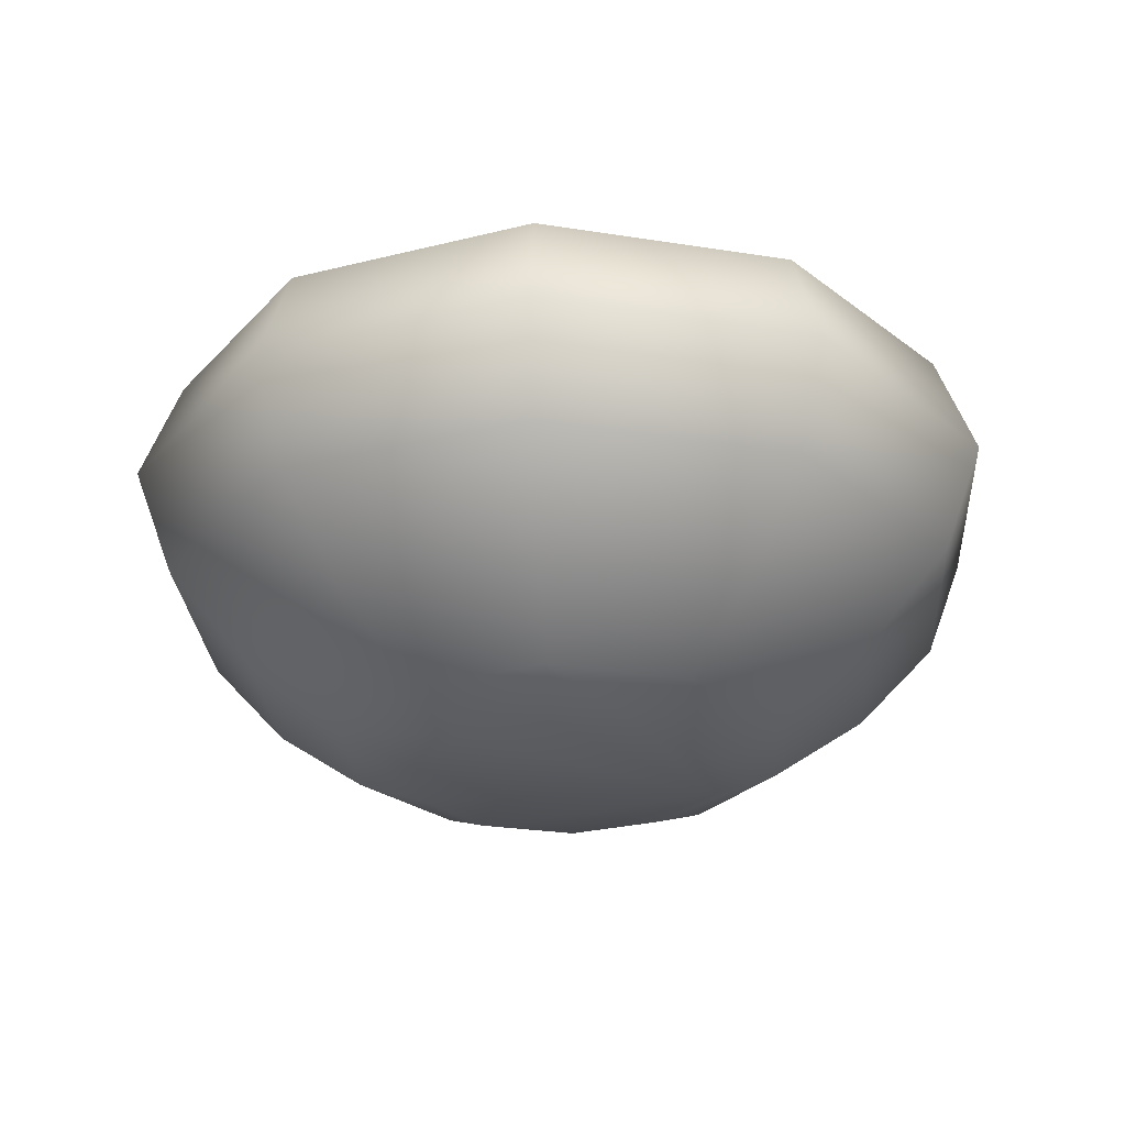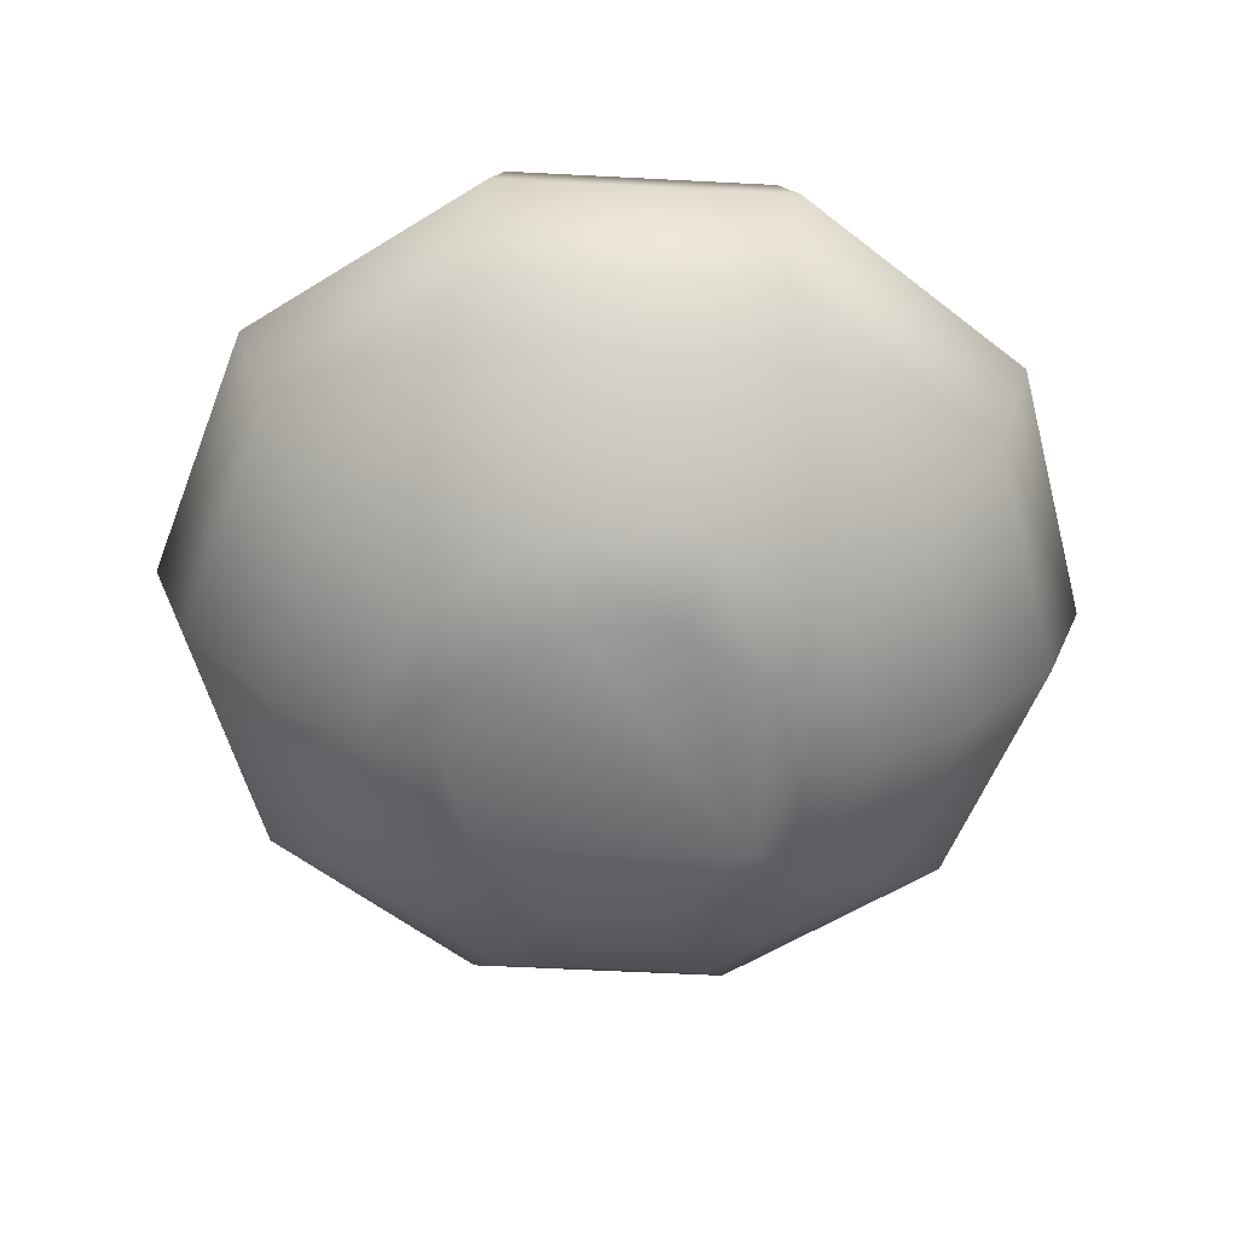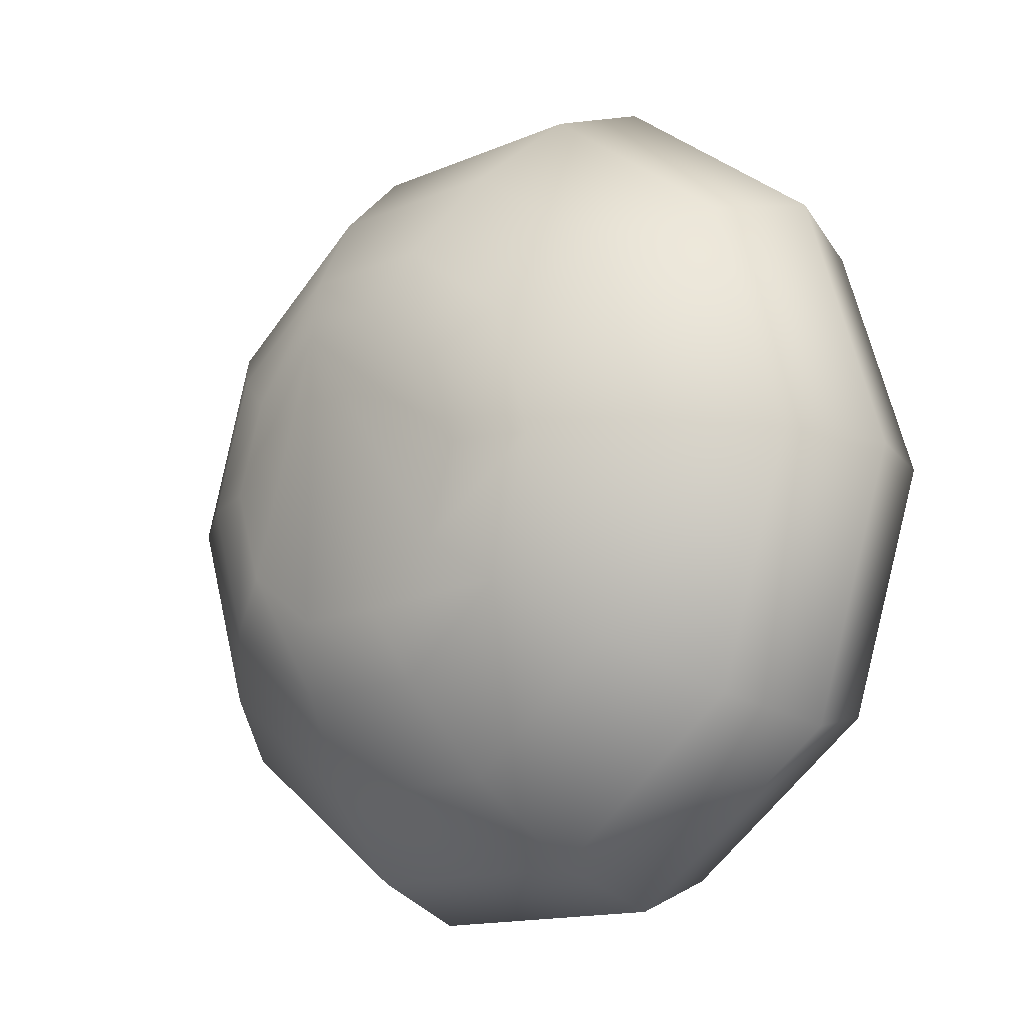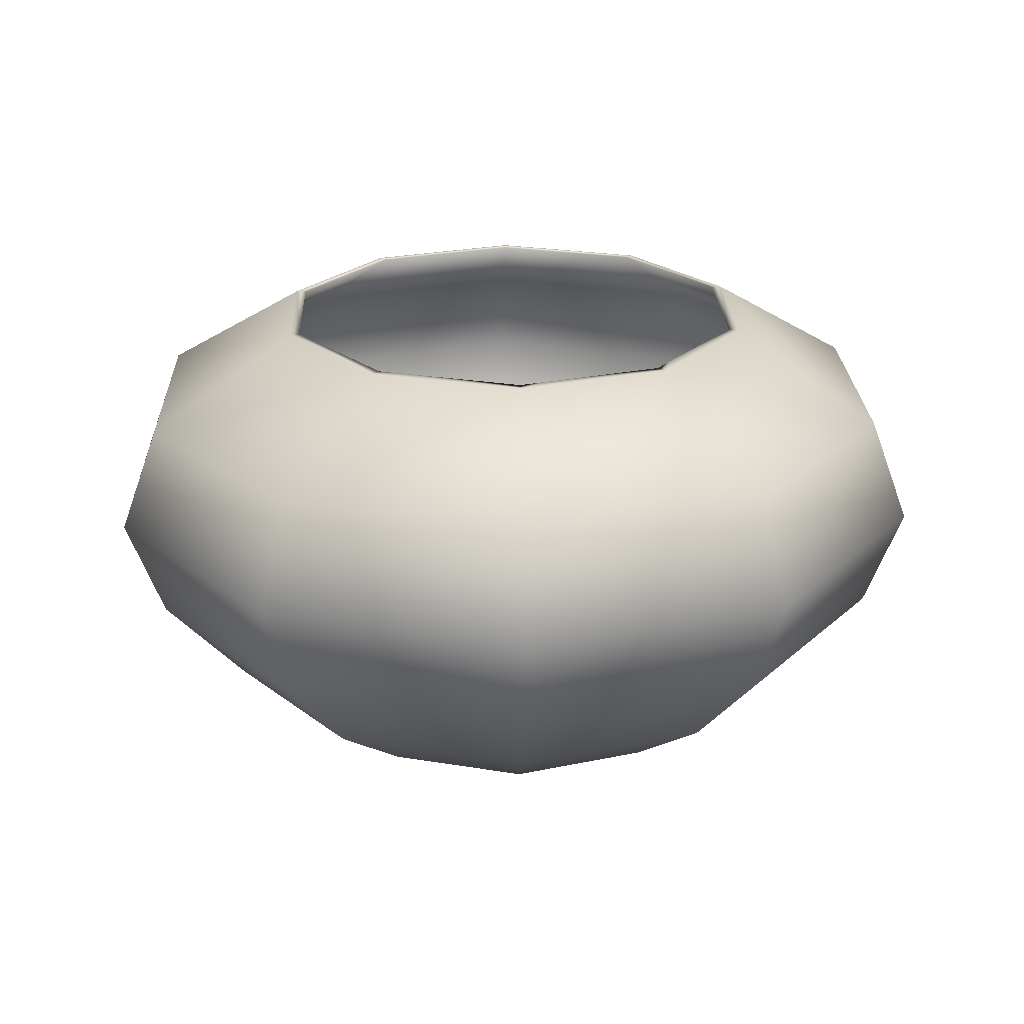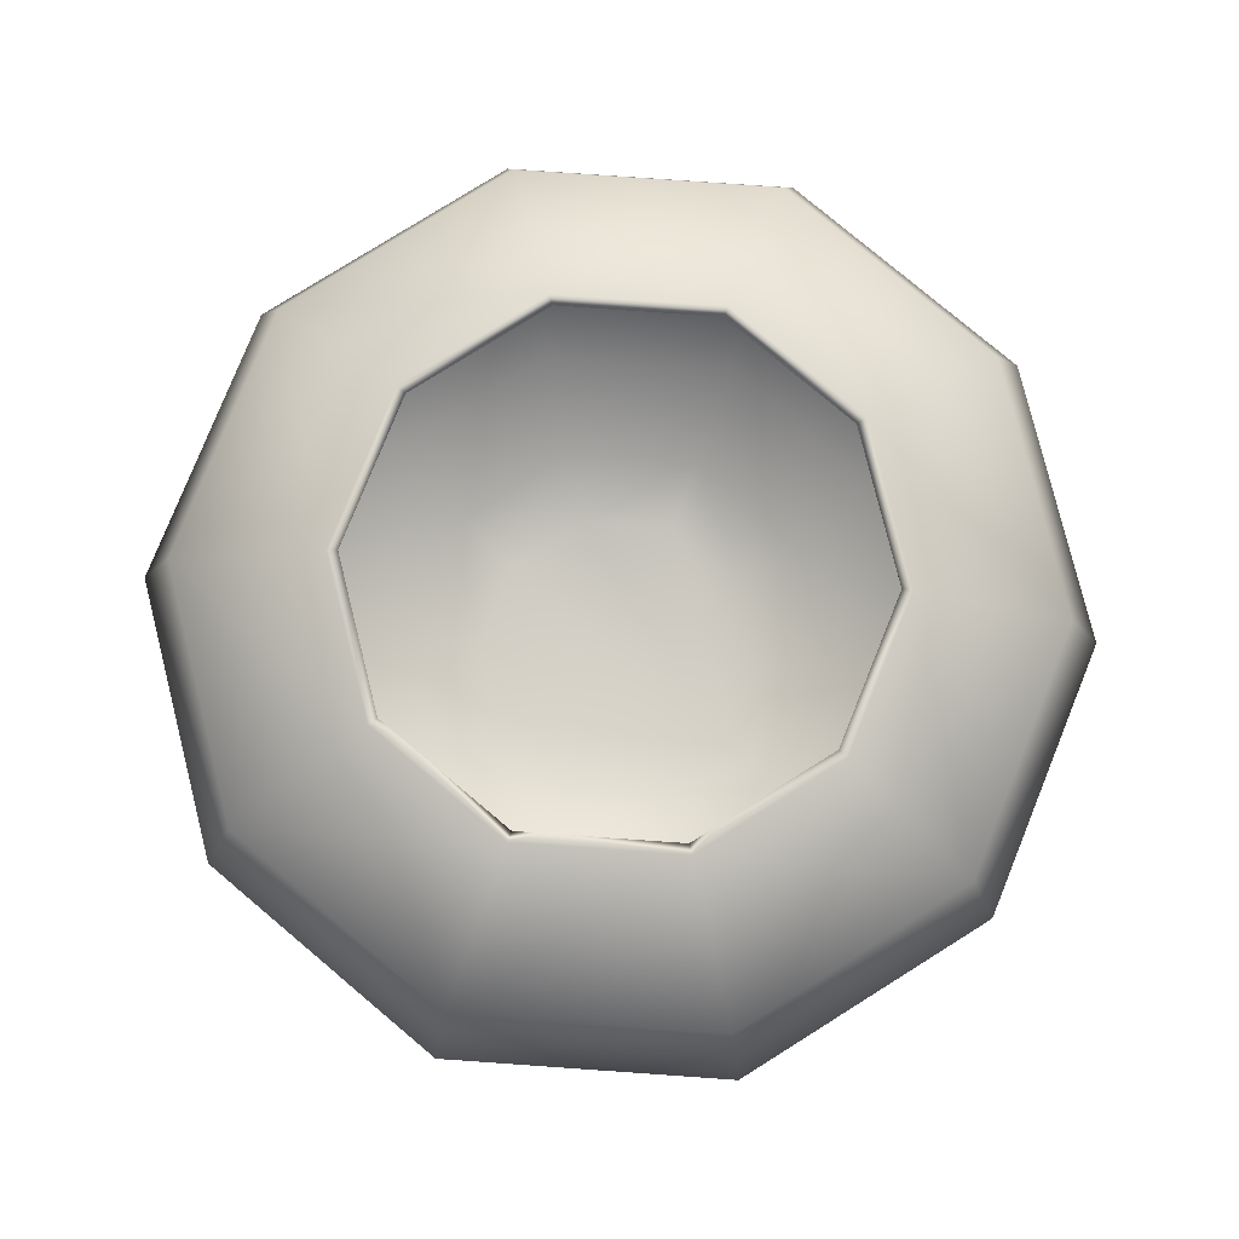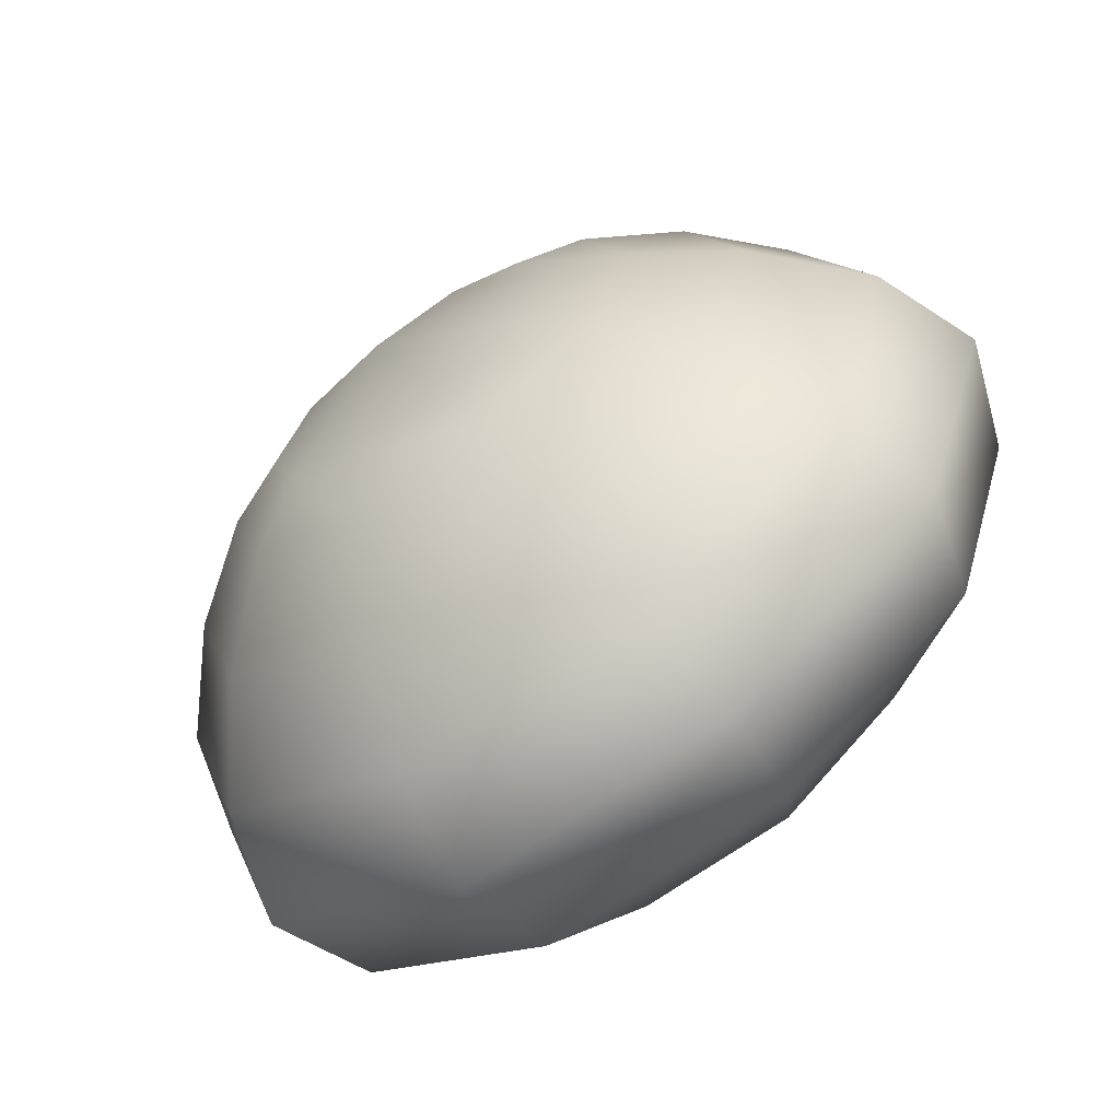
<metadata>
{"format":"obj","ext":"obj","renderer":"f3d","projection":"perspective","resolution":1024,"background":"white","views":[{"elev":-26.1,"azim":-122.2,"up":"+Y"},{"elev":-57.3,"azim":-147.1,"up":"+Y"},{"elev":-13.9,"azim":43.9,"up":"+Z"},{"elev":23.2,"azim":-92.0,"up":"+Y"},{"elev":79.8,"azim":-68.0,"up":"+Y"},{"elev":-66.7,"azim":36.1,"up":"+Z"}]}
</metadata>
<code>
g Cylinder001
v -15.64 0 40.56
v -37.94 0 24.36
v -46.46 0 -1.856
v -37.94 0 -28.07
v 63.53 8.121 -1.856
v 42.75 0 -1.856
v 34.23 0 -28.07
v 51.05 8.121 -40.29
v 11.93 0 -44.28
v 18.35 8.121 -64.05
v -15.64 0 -44.28
v -22.06 8.121 -64.05
v -54.76 8.121 -40.29
v -67.25 8.121 -1.856
v -54.76 8.121 36.58
v -22.06 8.121 60.33
v 11.93 0 40.56
v 18.35 8.121 60.33
v 34.23 0 24.36
v 51.05 8.121 36.58
v 73.2 27.21 -56.38
v 90.91 27.21 -1.856
v 26.81 27.21 -90.09
v -30.52 27.21 -90.09
v -76.91 27.21 -56.38
v -94.63 27.21 -1.856
v -76.91 27.21 52.67
v -30.52 27.21 86.37
v 26.81 27.21 86.37
v 73.2 27.21 52.67
v 92.79 53.62 -70.62
v 115.1 53.62 -1.856
v 34.29 53.62 -113.1
v -38.01 53.62 -113.1
v -96.5 53.62 -70.62
v -118.8 53.62 -1.856
v -96.5 53.62 66.91
v -38.01 53.62 109.4
v 34.29 53.62 109.4
v 92.79 53.62 66.91
v 101.9 83.68 -77.26
v 126.4 83.68 -1.856
v 37.78 83.68 -123.9
v -41.5 83.68 -123.9
v -105.6 83.68 -77.26
v -130.1 83.68 -1.856
v -105.6 83.68 73.54
v -41.5 83.68 120.1
v 37.78 83.68 120.1
v 101.9 83.68 73.54
v 115 113.7 -1.856
v 92.72 113.7 -70.57
v 34.27 113.7 -113
v -37.98 113.7 -113
v -96.43 113.7 -70.57
v -118.8 113.7 -1.856
v -96.43 113.7 66.85
v -37.98 113.7 109.3
v 34.27 113.7 109.3
v 92.72 113.7 66.85
v 57.27 140.1 -44.81
v 71.23 140.1 -1.856
v 20.73 140.1 -71.36
v -24.44 140.1 -71.36
v -60.98 140.1 -44.81
v -74.94 140.1 -1.856
v -60.98 140.1 41.1
v -24.44 140.1 67.65
v 20.73 140.1 67.65
v 57.27 140.1 41.1
v -23.53 140.1 -68.56
v 19.82 140.1 -68.56
v -58.6 140.1 -43.08
v -60.85 140.1 -36.16
v -72 140.1 -1.856
v -69.75 140.1 5.063
v -58.6 140.1 39.37
v -52.71 140.1 43.65
v -23.53 140.1 64.85
v 19.82 140.1 64.85
v 54.89 140.1 39.37
v 107.6 116.4 -1.856
v 68.28 140.1 -1.856
v 54.89 140.1 -43.08
v 86.72 116.4 -66.21
v 31.98 116.4 -106
v -35.69 116.4 -106
v -90.43 116.4 -66.21
v -90.43 116.4 62.5
v -35.69 116.4 102.3
v 31.98 116.4 102.3
v 86.72 116.4 62.5
v 35.27 88.28 112.4
v -38.98 88.28 112.4
v -35.71 60.12 102.3
v 32 60.12 102.3
v -90.5 60.12 62.54
v -99.05 88.28 68.76
v -111.4 60.12 -1.856
v -122 88.28 -1.856
v -90.5 60.12 -66.26
v -99.05 88.28 -72.47
v -35.71 60.12 -106.1
v -38.98 88.28 -116.1
v 32 60.12 -106.1
v 35.27 88.28 -116.1
v 86.78 60.12 -66.26
v 95.34 88.28 -72.47
v 107.7 60.12 -1.856
v 118.3 88.28 -1.856
v 86.78 60.12 62.54
v 95.34 88.28 68.76
v 68.44 35.39 49.21
v 24.99 35.39 80.78
v -28.71 35.39 80.78
v -51.4 17.51 34.14
v -72.15 35.39 49.21
v -20.78 17.51 56.39
v -63.1 17.51 -1.856
v -88.74 35.39 -1.856
v -51.4 17.51 -37.85
v -72.15 35.39 -52.93
v -20.78 17.51 -60.1
v -28.71 35.39 -84.49
v 17.07 17.51 -60.1
v 24.99 35.39 -84.49
v 47.69 17.51 -37.85
v 68.44 35.39 -52.93
v 59.39 17.51 -1.856
v 85.03 35.39 -1.856
v 47.69 17.51 34.14
v 17.07 17.51 56.39
v 11.05 9.909 37.87
v -14.76 9.909 37.87
v -35.65 9.909 22.7
v -35.65 9.909 -26.41
v -43.63 9.909 -1.856
v 31.94 9.909 22.7
v 39.92 9.909 -1.856
v 31.94 9.909 -26.41
v 11.05 9.909 -41.58
v -14.76 9.909 -41.58
v -111.3 116.4 -1.856
f 1 2 3 4
f 5 6 7 8
f 8 7 9 10
f 10 9 11 12
f 12 11 4 13
f 13 4 3 14
f 14 3 2 15
f 16 15 2 1
f 16 1 17 18
f 18 17 19 20
f 5 20 19 6
f 21 22 5 8
f 23 21 8 10
f 23 10 12 24
f 25 24 12 13
f 26 25 13 14
f 26 14 15 27
f 28 27 15 16
f 28 16 18 29
f 30 29 18 20
f 22 30 20 5
f 31 32 22 21
f 33 31 21 23
f 34 33 23 24
f 35 34 24 25
f 36 35 25 26
f 37 36 26 27
f 37 27 28 38
f 39 38 28 29
f 39 29 30 40
f 40 30 22 32
f 41 42 32 31
f 43 41 31 33
f 43 33 34 44
f 44 34 35 45
f 45 35 36 46
f 47 46 36 37
f 47 37 38 48
f 49 48 38 39
f 49 39 40 50
f 50 40 32 42
f 51 42 41 52
f 52 41 43 53
f 53 43 44 54
f 55 54 44 45
f 56 55 45 46
f 56 46 47 57
f 58 57 47 48
f 59 58 48 49
f 59 49 50 60
f 51 60 50 42
f 61 62 51 52
f 61 52 53 63
f 64 63 53 54
f 65 64 54 55
f 66 65 55 56
f 67 66 56 57
f 67 57 58 68
f 69 68 58 59
f 70 69 59 60
f 70 60 51 62
f 63 64 71 72
f 71 64 65 73
f 74 73 65 66
f 74 66 75
f 76 75 66 67
f 76 67 77
f 78 77 67 68
f 79 68 69 80
f 70 81 80 69
f 82 83 84 85
f 85 84 72 86
f 86 72 71 87
f 71 73 88 87
f 74 75 88 73
f 89 75 76 77
f 90 77 78 79
f 90 79 80 91
f 80 81 92 91
f 91 93 94 90
f 95 94 93 96
f 95 97 98 94
f 98 97 99 100
f 99 101 102 100
f 101 103 104 102
f 103 105 106 104
f 106 105 107 108
f 108 107 109 110
f 109 111 112 110
f 111 96 93 112
f 96 111 113 114
f 96 114 115 95
f 116 117 115 118
f 116 119 120 117
f 120 119 121 122
f 122 121 123 124
f 124 123 125 126
f 126 125 127 128
f 128 127 129 130
f 130 129 131 113
f 113 131 132 114
f 118 132 133 134
f 118 134 135 116
f 134 136 137 135
f 138 133 132 131
f 129 139 138 131
f 140 139 129 127
f 141 140 127 125
f 142 141 125 123
f 136 142 123 121
f 137 136 121 119
f 135 137 119 116
f 132 118 115 114
f 82 110 112 92
f 130 113 111 109
f 108 110 82 85
f 107 128 130 109
f 106 108 85 86
f 105 126 128 107
f 104 106 86 87
f 103 124 126 105
f 88 102 104 87
f 101 122 124 103
f 143 100 102 88
f 120 122 101 99
f 98 100 143 89
f 97 117 120 99
f 90 94 98 89
f 115 117 97 95
f 91 92 112 93
f 81 83 82 92
f 17 1 6 19
f 1 9 7 6
f 1 4 11 9
f 63 72 84 61
f 68 79 78
f 84 83 62 61
f 83 81 70 62
f 88 75 143
f 75 89 143
f 77 90 89
f 139 134 133 138
f 140 141 134 139
f 142 136 134 141

</code>
